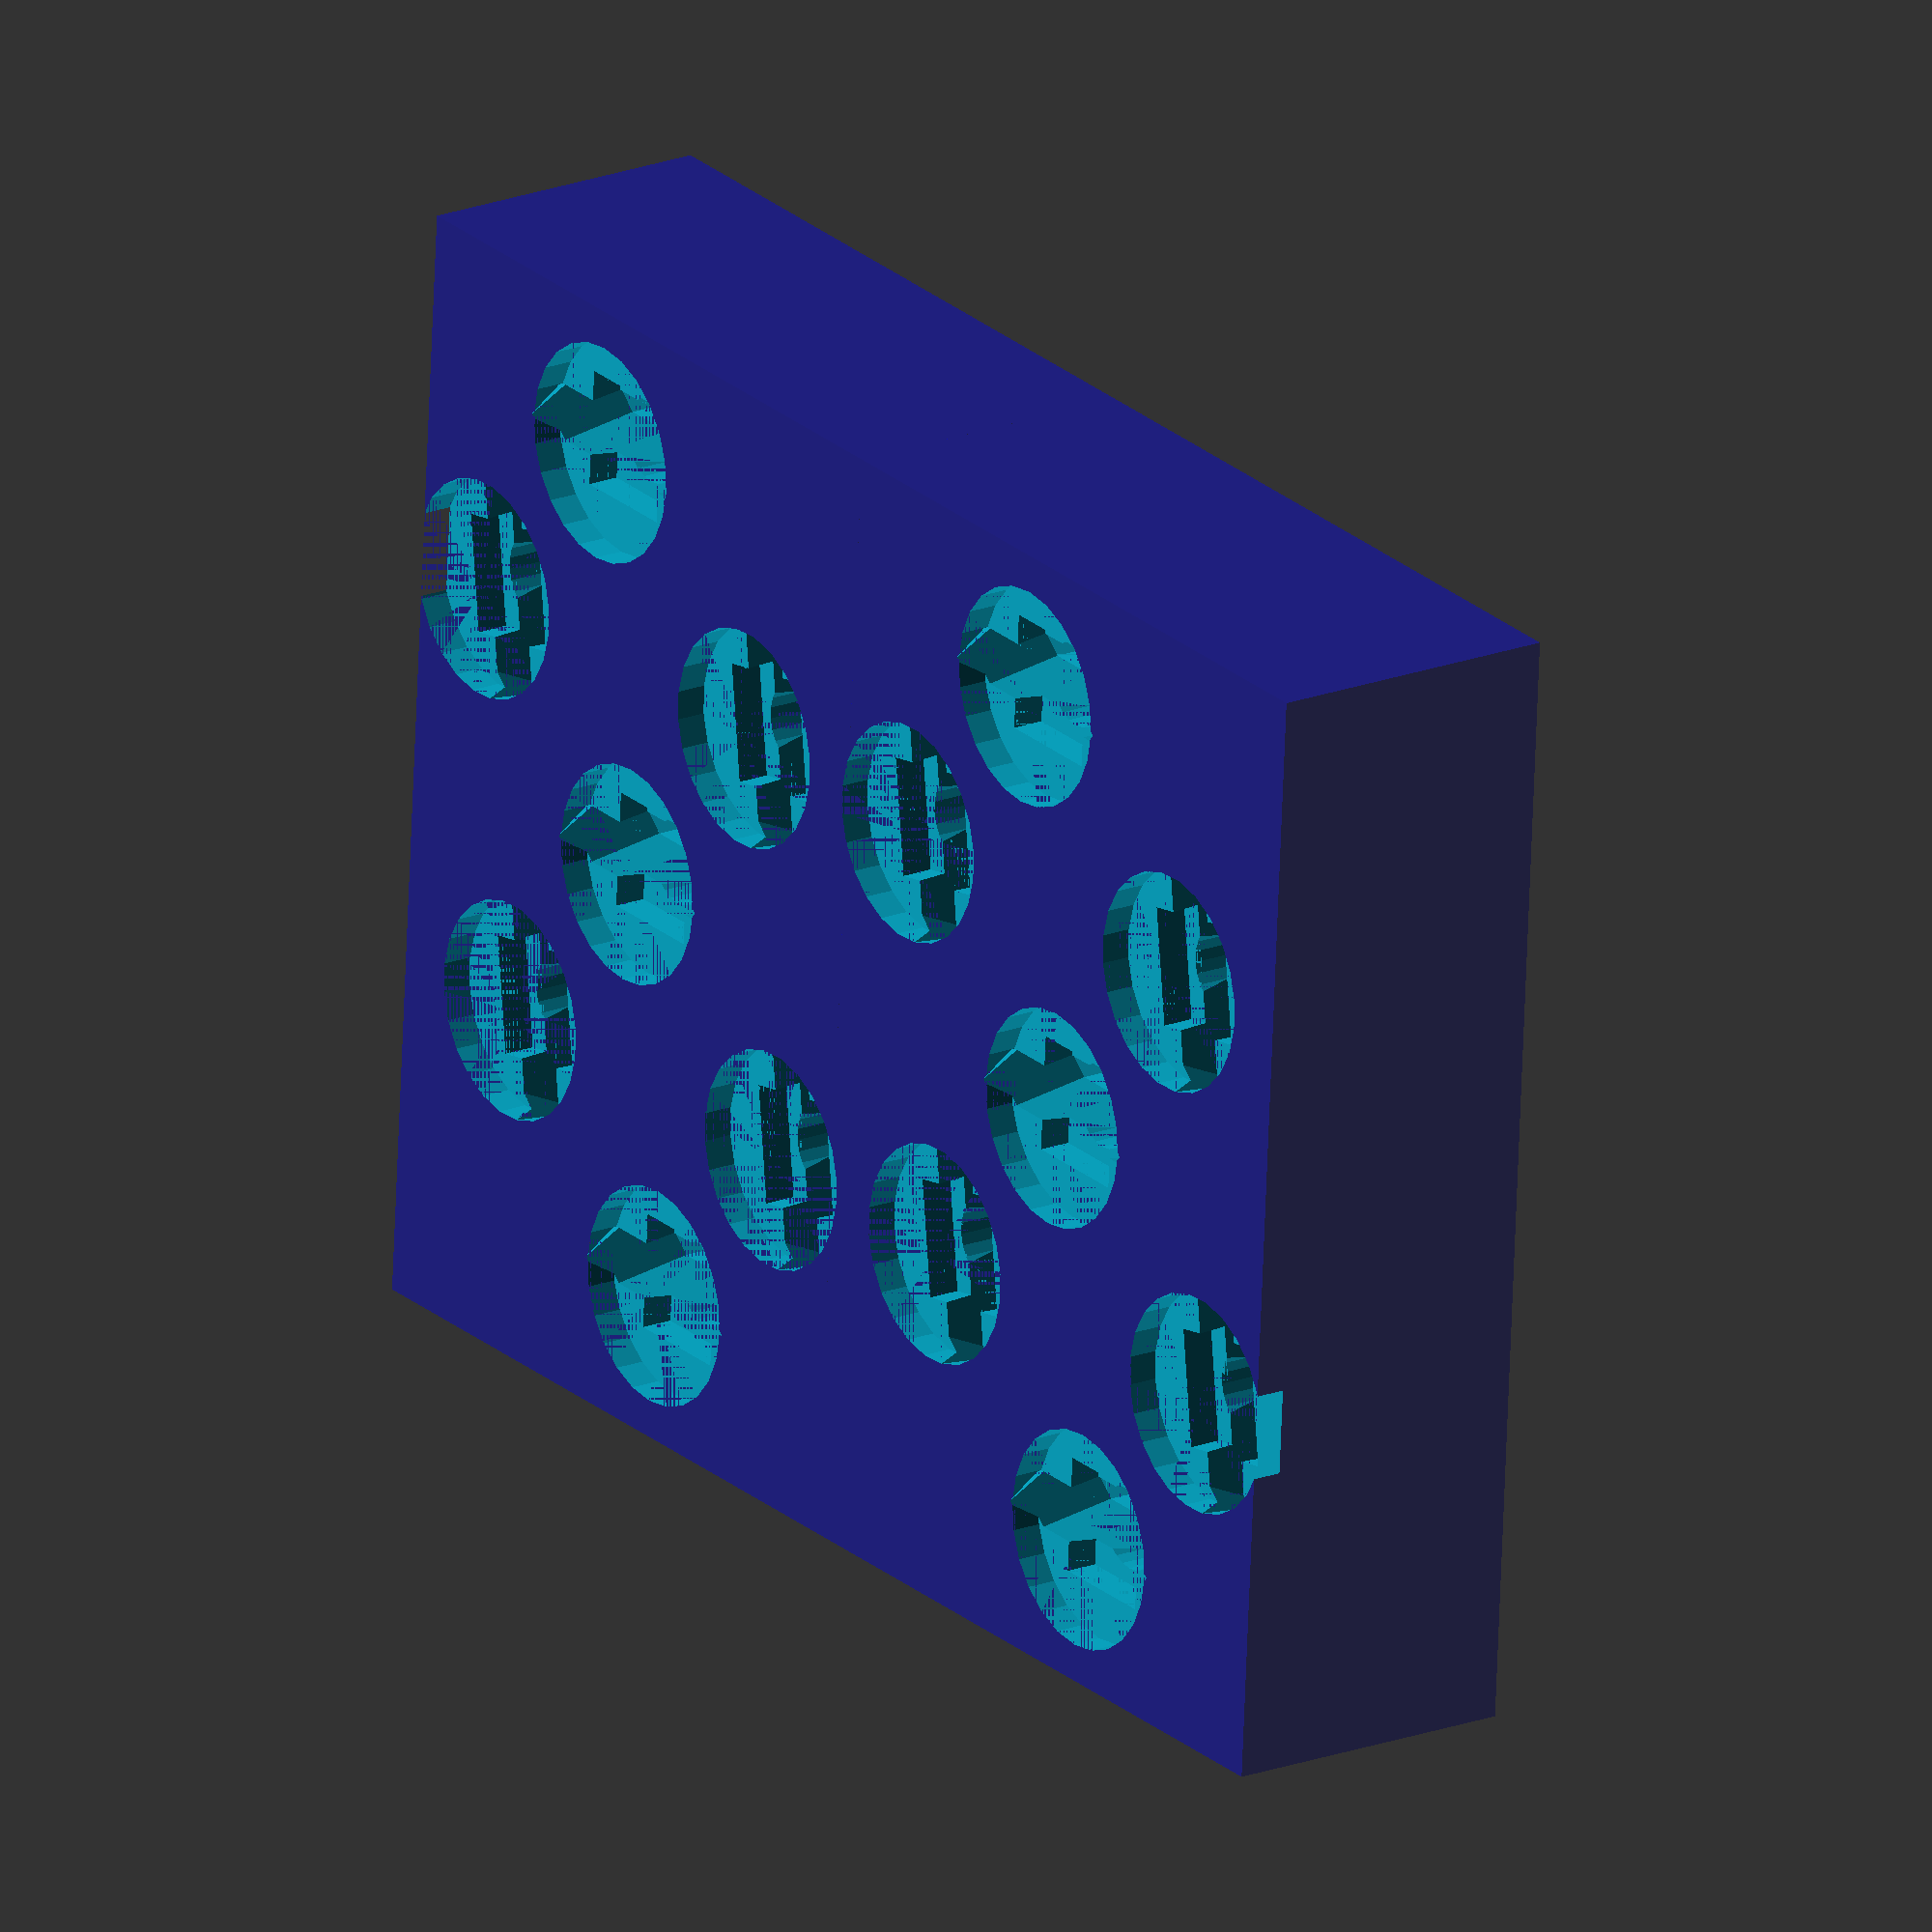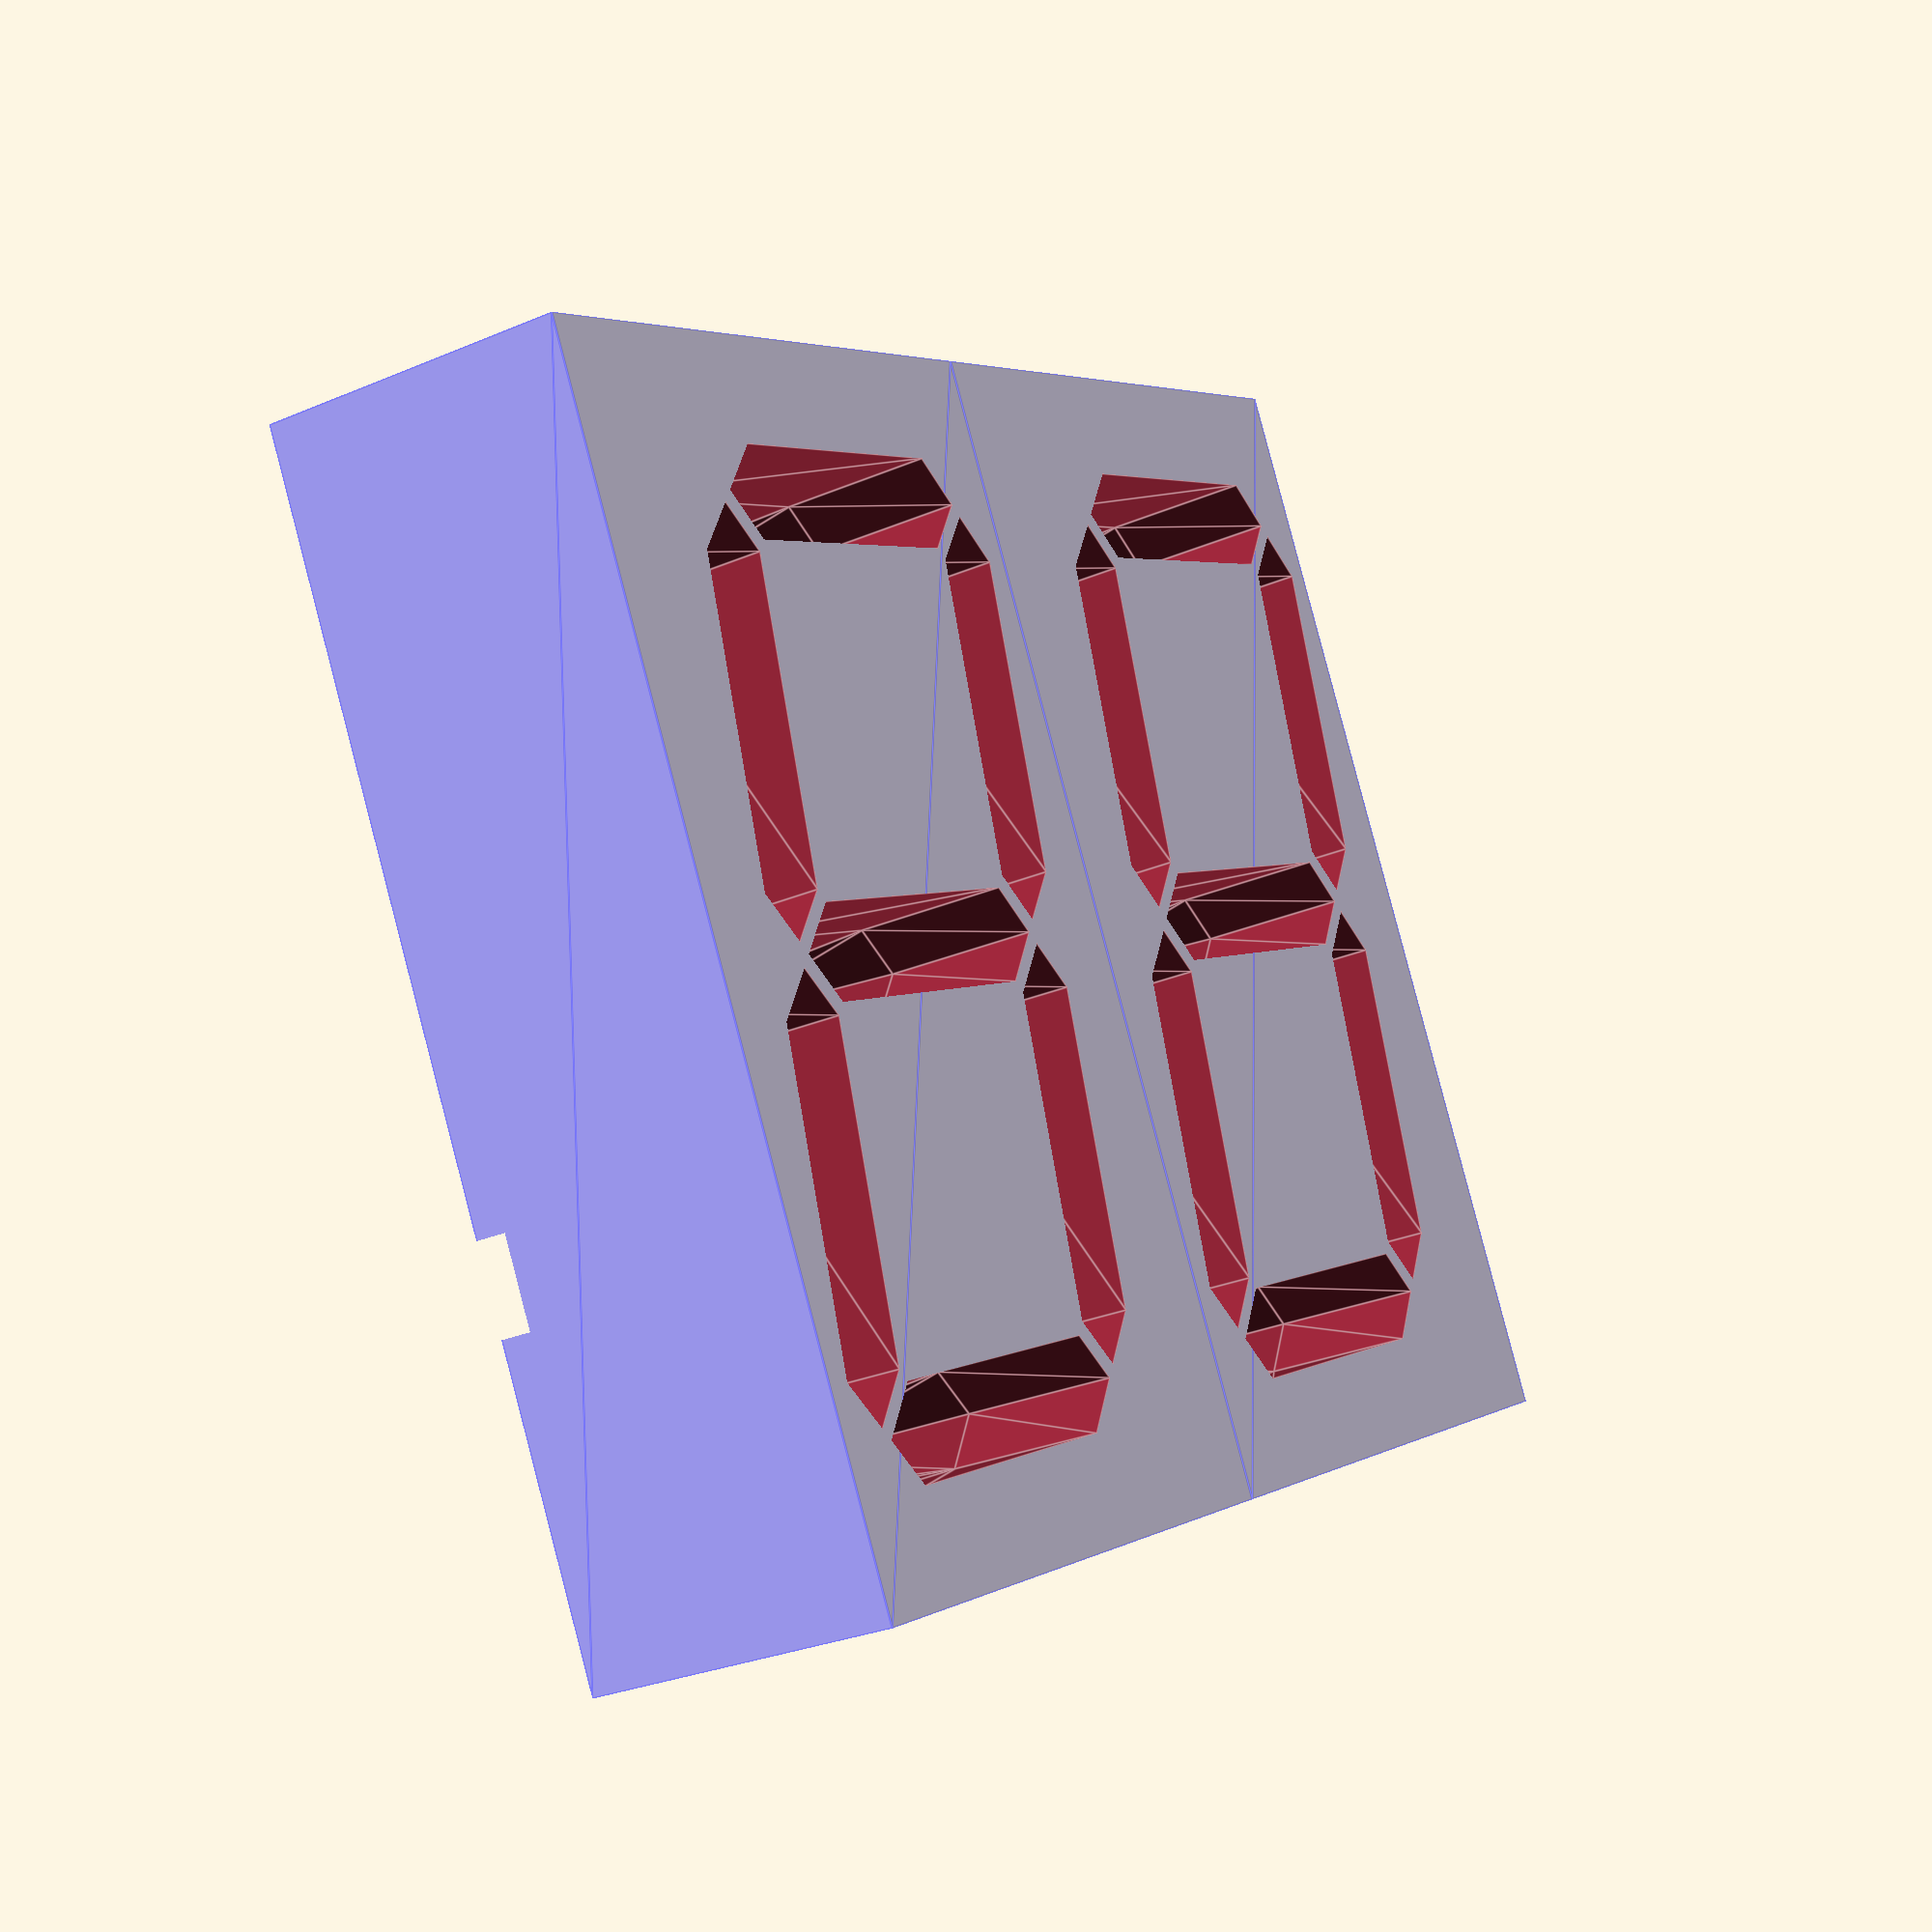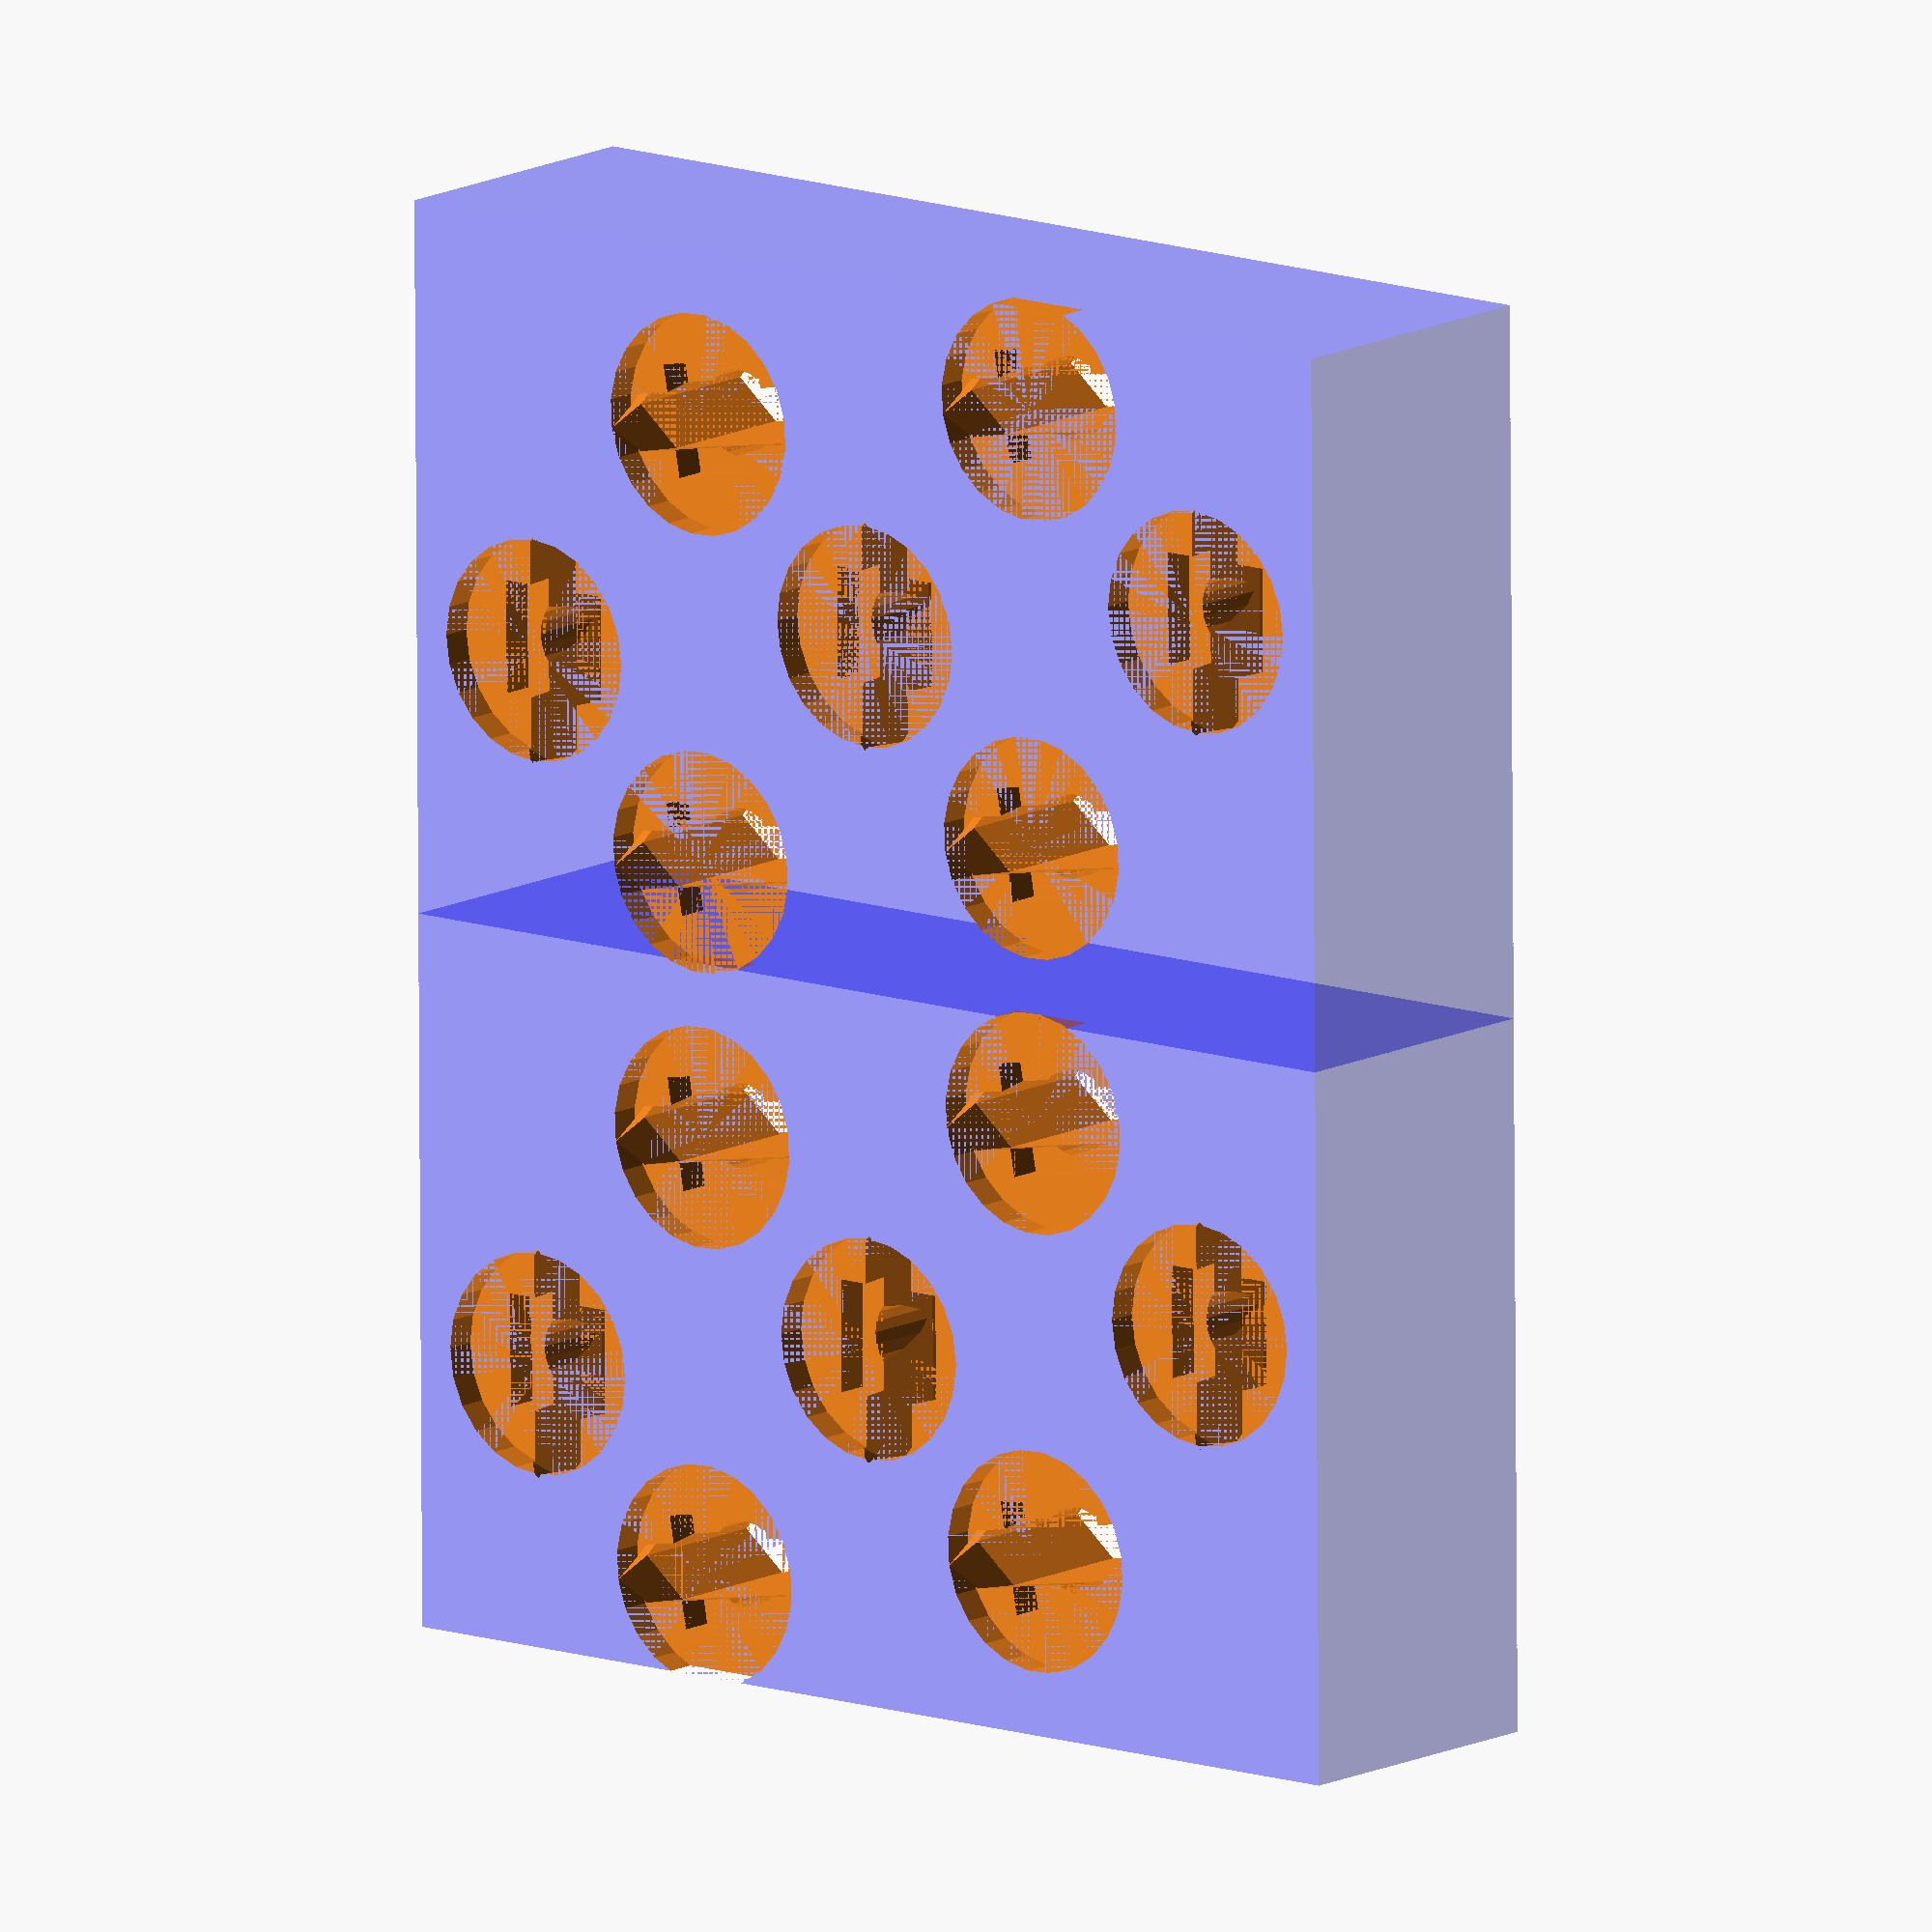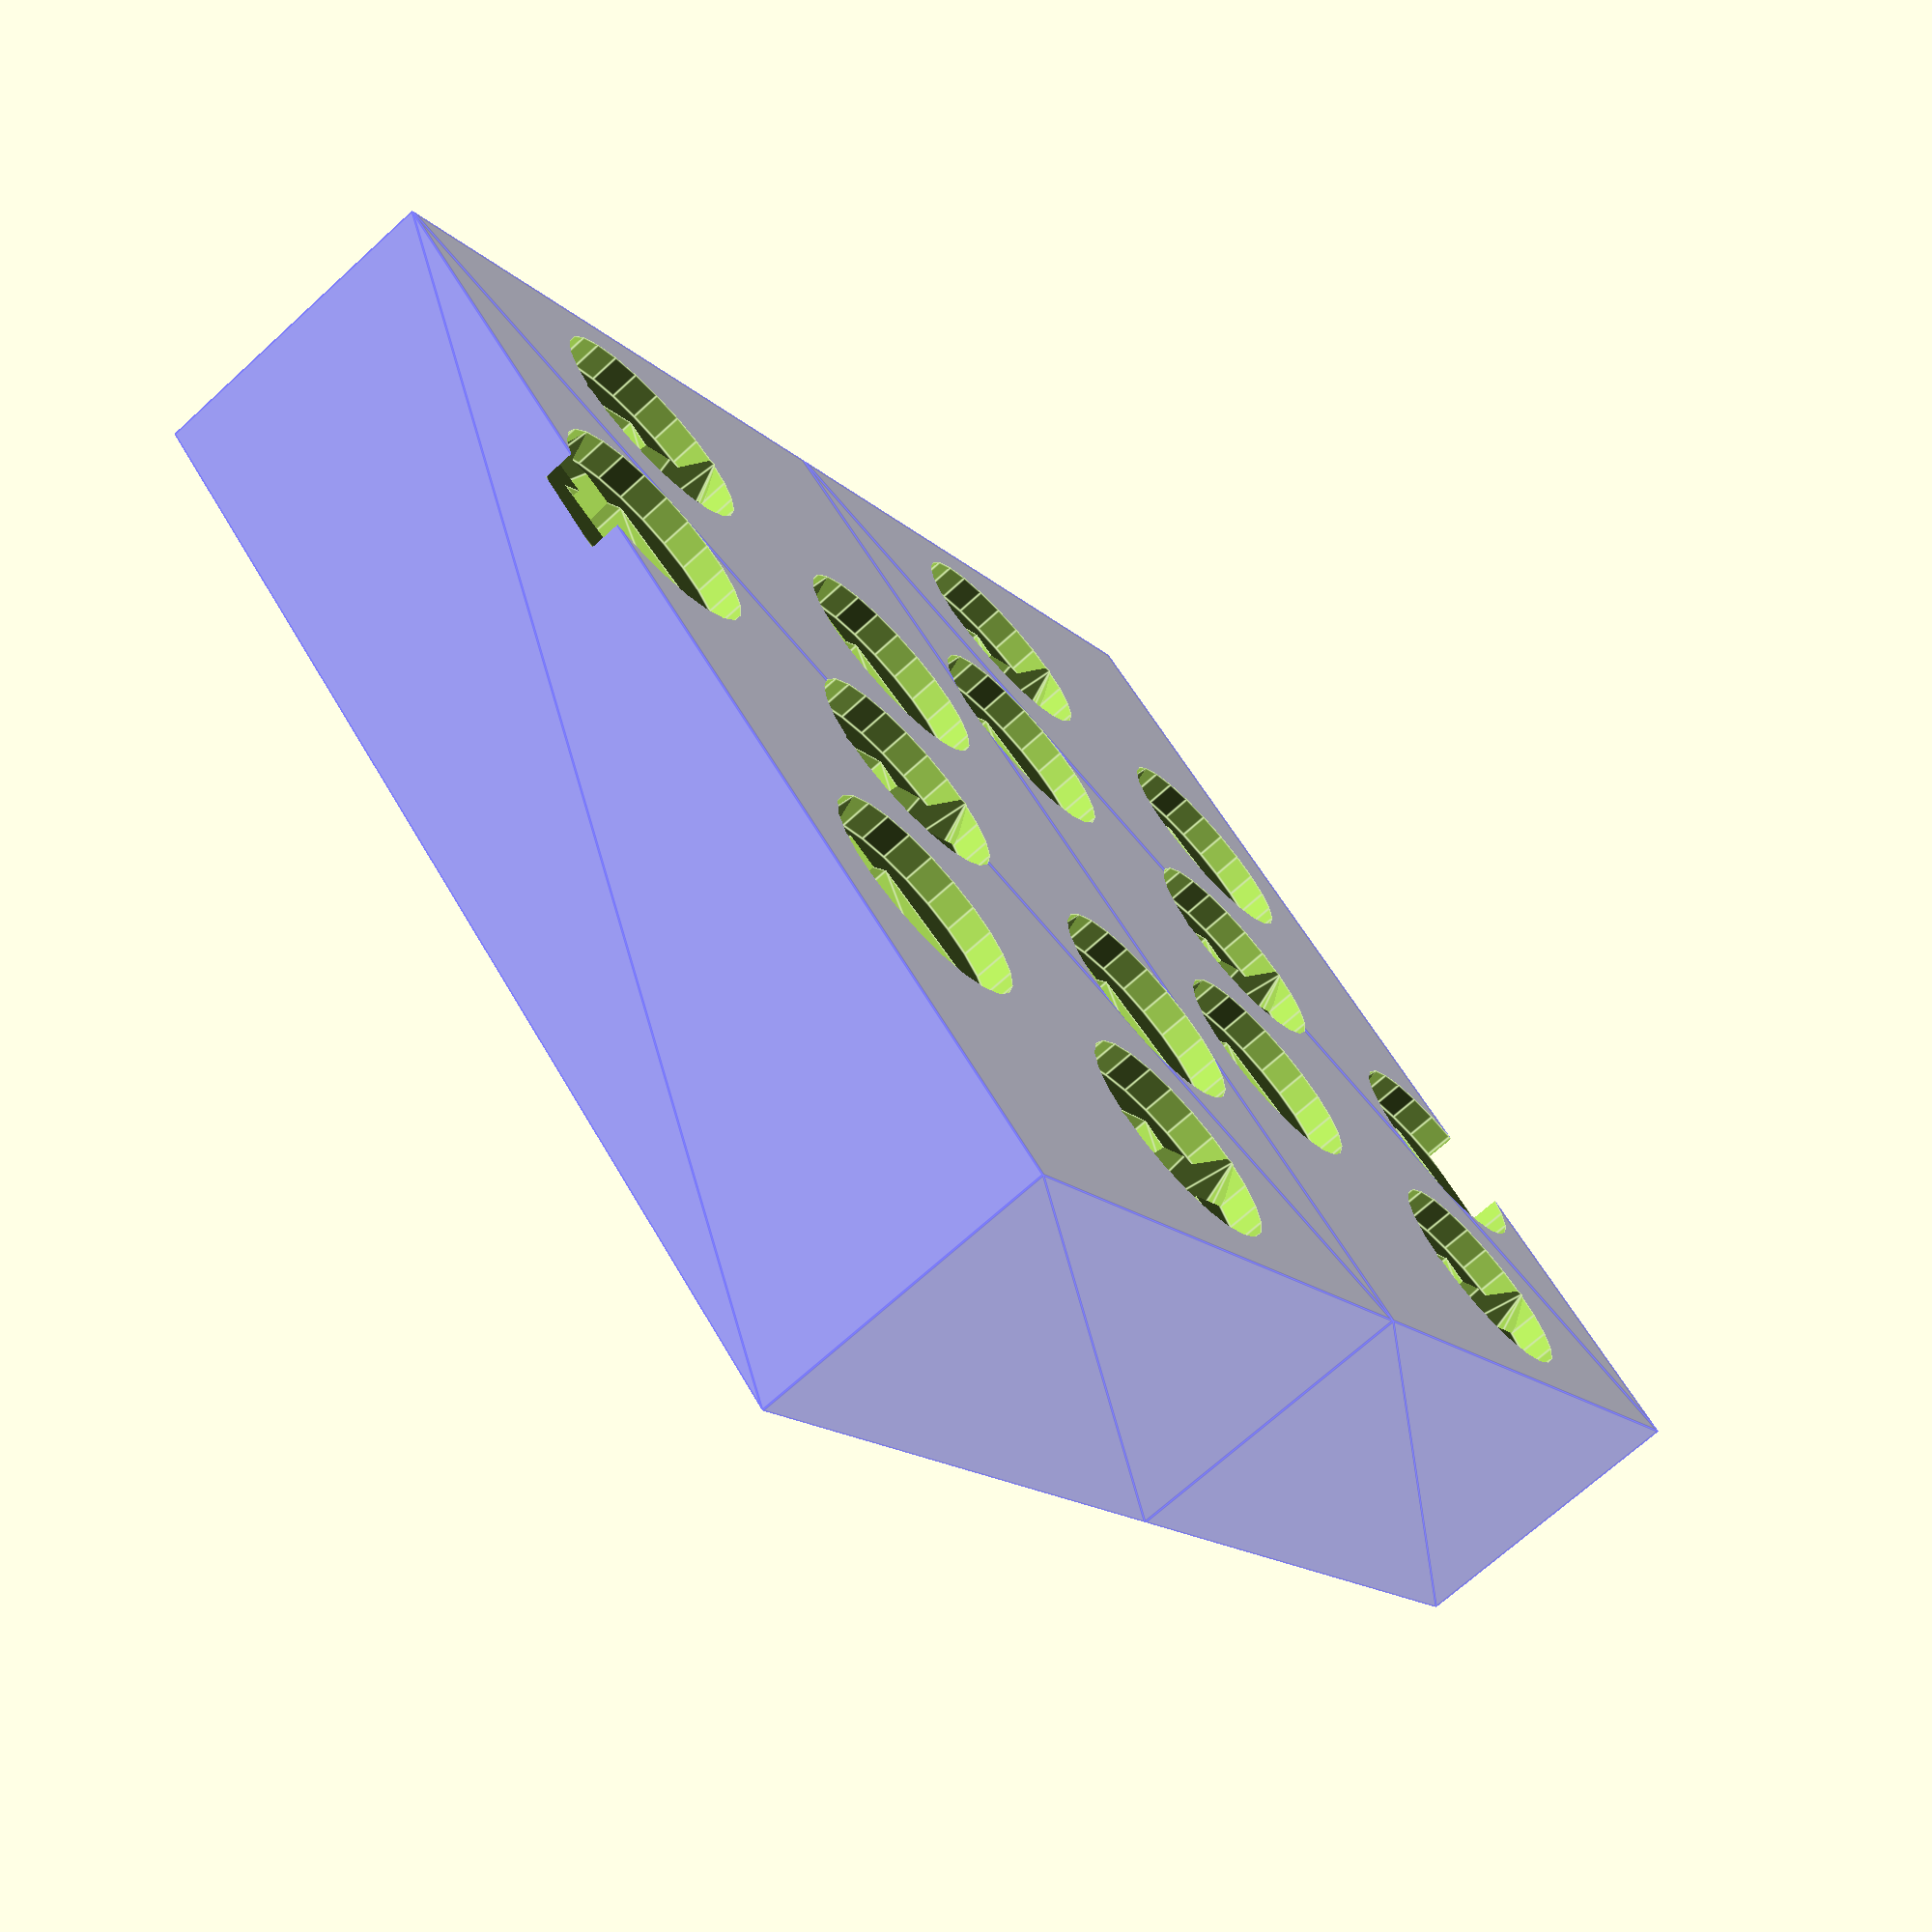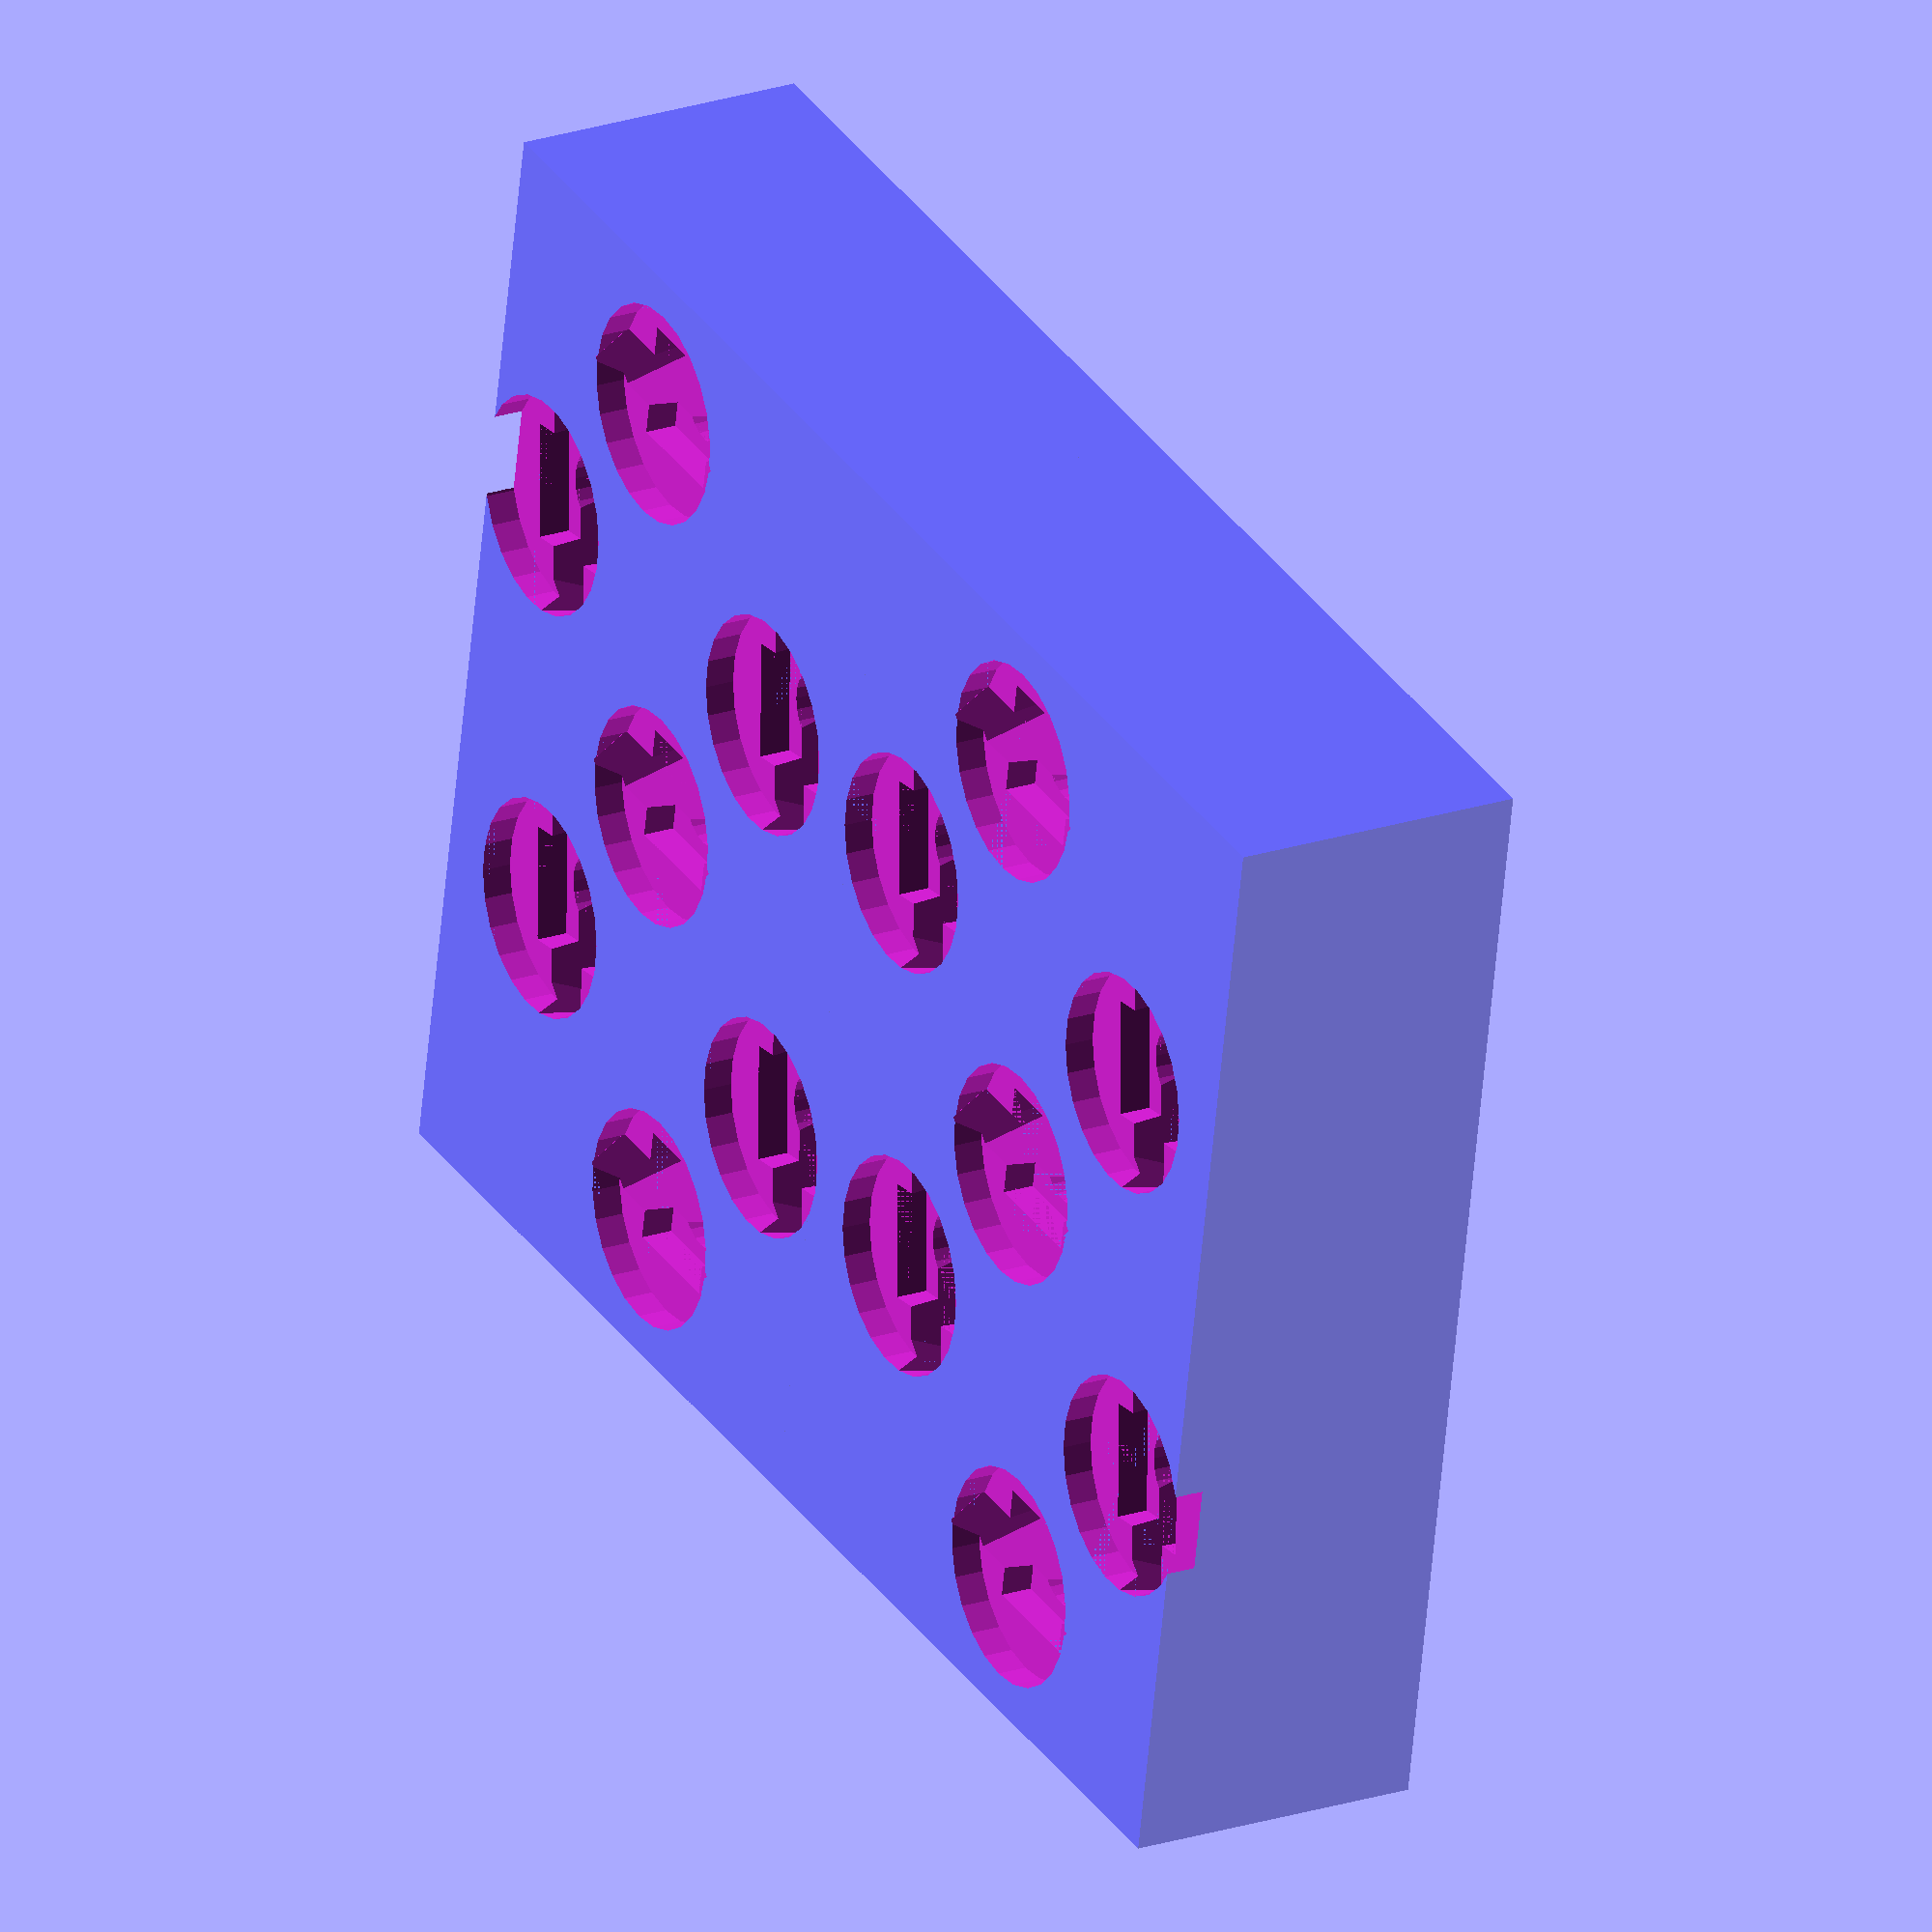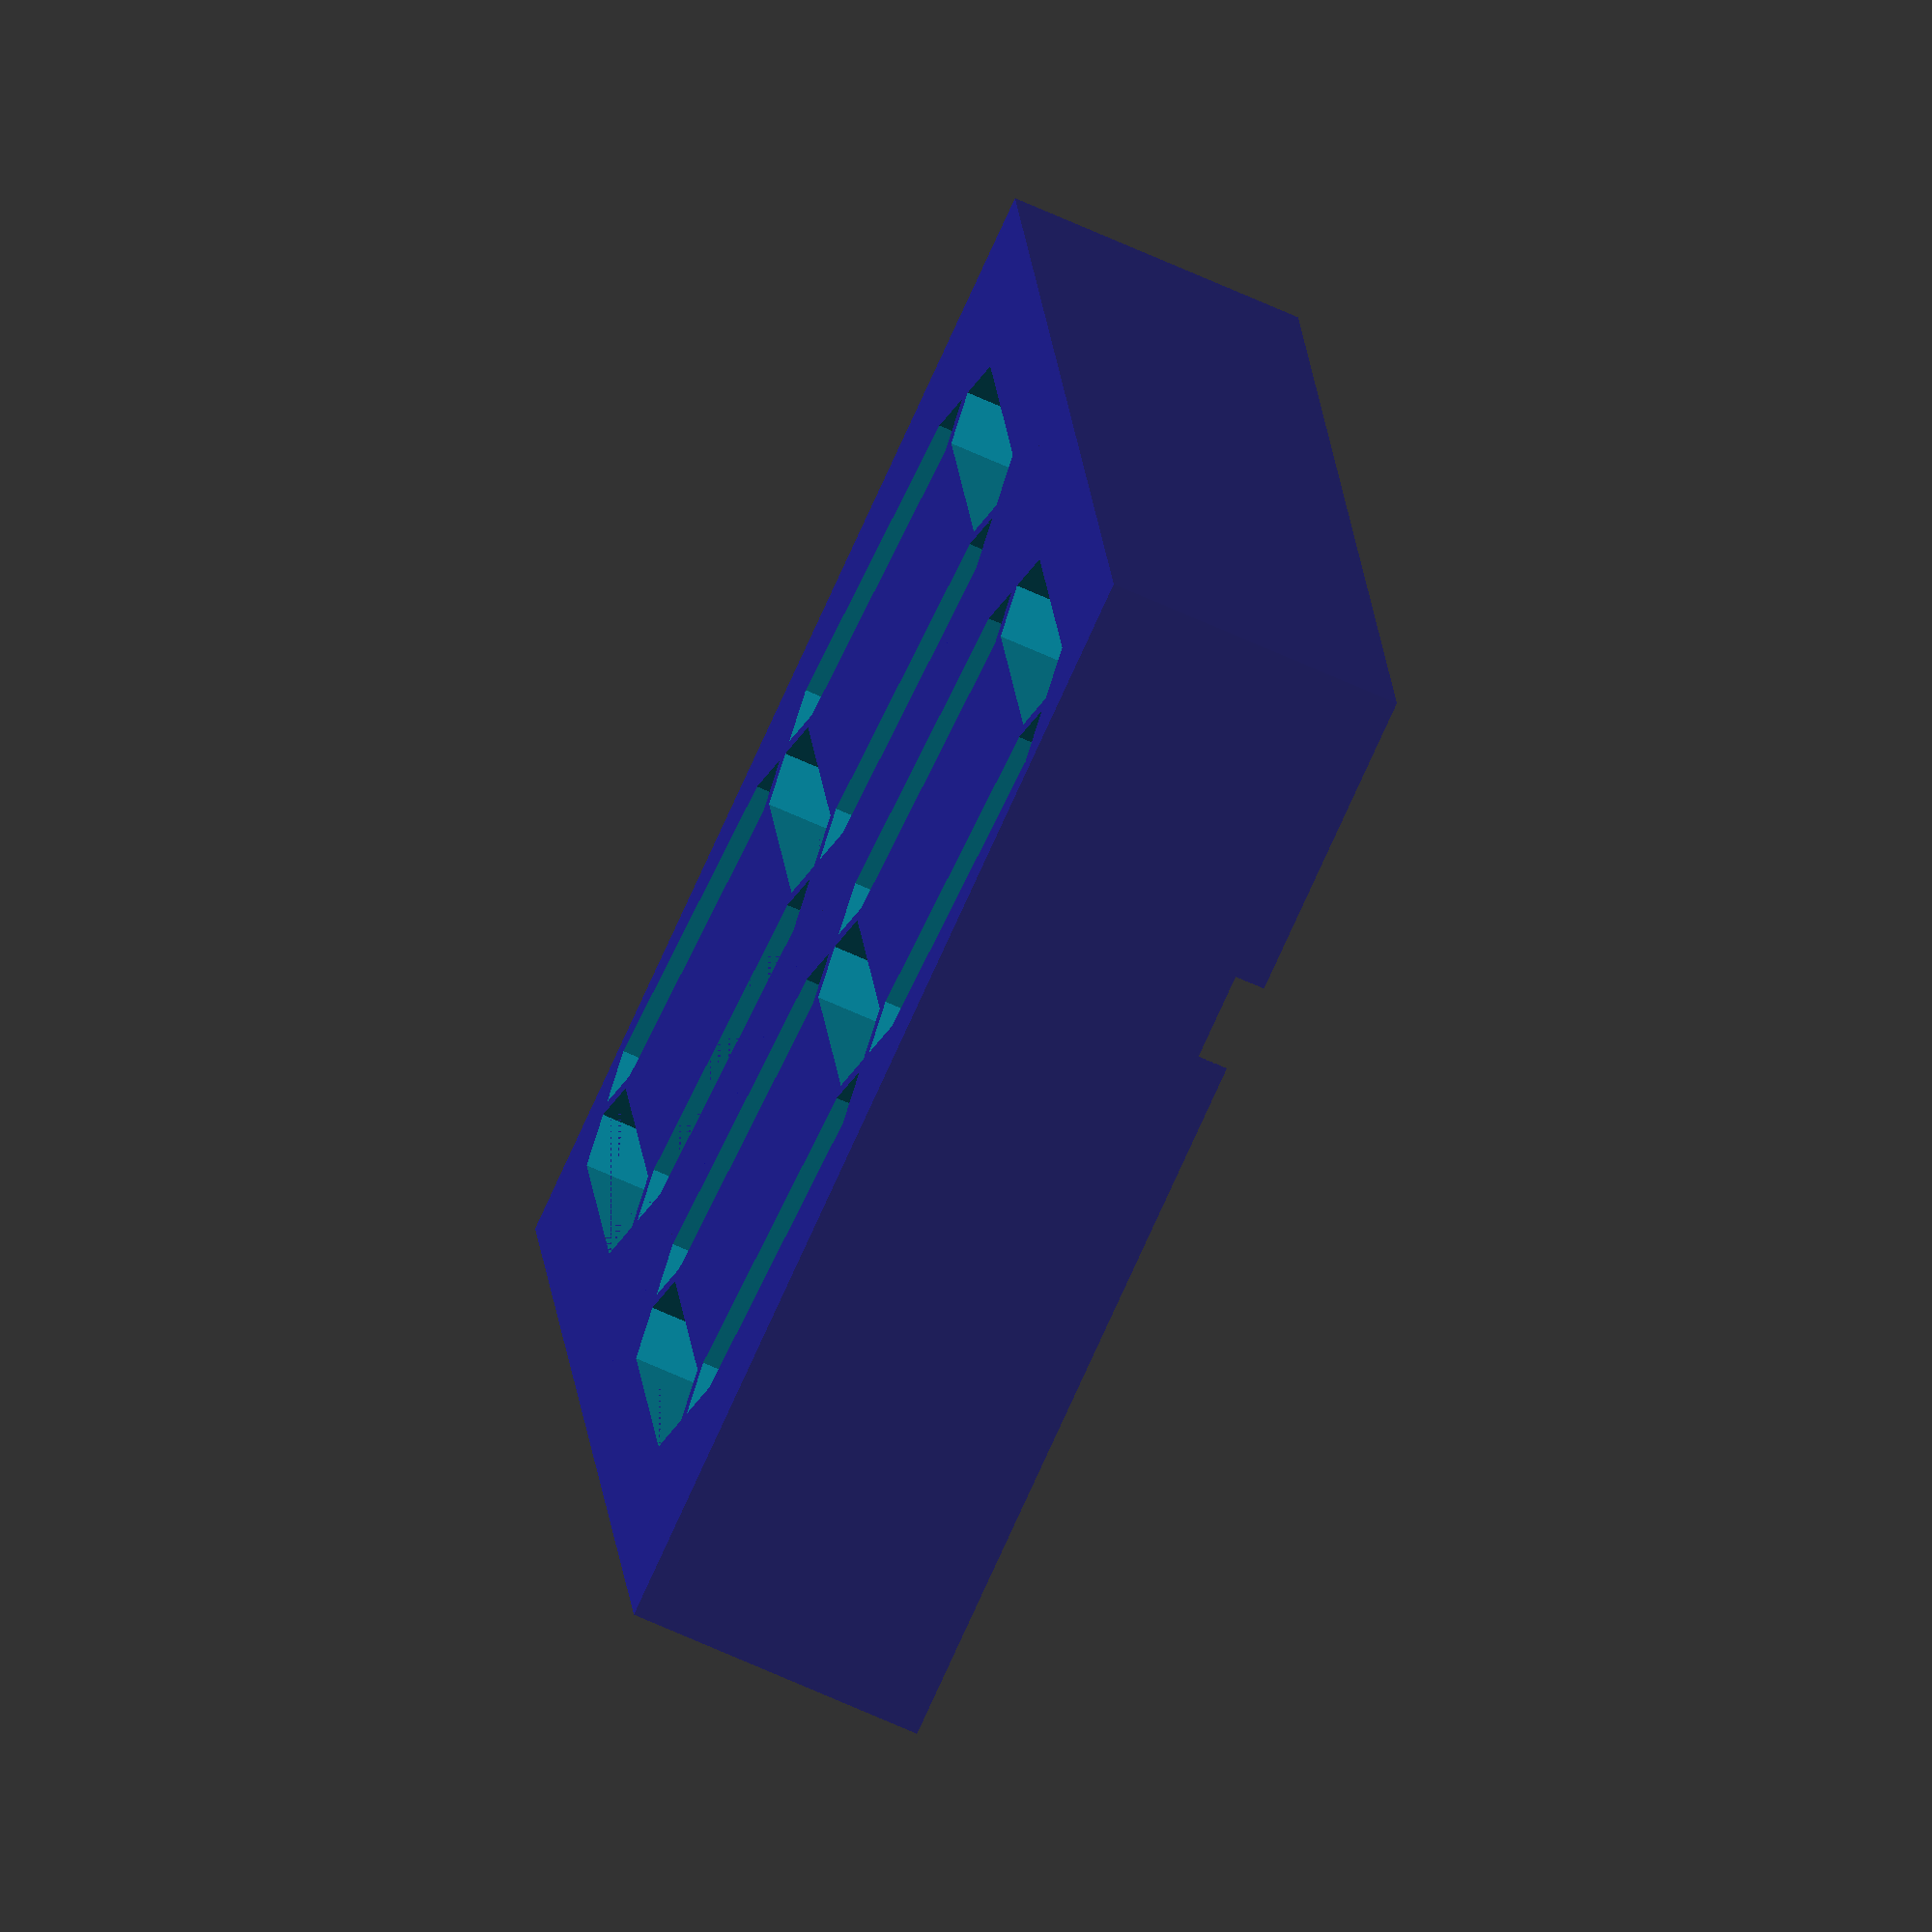
<openscad>
// 9-segment display
$fn=48;
fnDiode=24;


letterAngle=-10;
segmentWidth=5.5;
angledSegmentWidth=32.4;
totalWidth=47.8;
totalHeight=69.7;
//totalSegmentHeight=56.8; // edge-to-edge
segmentCenterHeight=25.75;
decimalPointPosition=17.35;
decimalPointDiameter=5.5;

segmentGapSize=segmentWidth/4;

centerSegmentWidth=angledSegmentWidth-decimalPointDiameter-segmentGapSize;

mainMirror=[0, 0, 0];

DECIMAL_POINTS=false;


/*NOTES
- on actual ones each corner type is different (or rotated)

v26:
 - skipped from v23 to leave some room
 - this is switching the segments to being 3d instead of 2d, via linear extrudes
 
v30:
 - Fixed letter angle to be negative for this print rotation. Build plate surface is display surface

v35:
 - Got a new set of leds, taller ones
 - PRINT SETTINGS: Have been using zero infil, zero top layer. Only wall and bottom, which works pretty nice
 
*/

a=[cos(letterAngle), sin(letterAngle)];




//TESTS();

//scaleXY=0.5;
scaleXY=.75;
scaleOverZ=.55;
thickness=10+4;




spacing1=4;
spacing2=6;
s=1.5;
layoutGroups_fullDate=[
    [3, spacing2, -1.5-s],
    [2, spacing1, 0],
    [4, spacing1, 2+s],
    [2, spacing1, 4+s*2],
    [2, spacing1, 6+s*2.25]
];

layoutGroups=[
    [2, spacing1, 0]
];

// clock hh:mm
layoutGroups22=[
    [2, spacing1, 0],
    [2, spacing1, s*1.5],
];




difference()
{
    scale([scaleXY, scaleXY, 1])
    //linear_extrude(10, convexity=10)
    {
        //ExtrudeShape();
        *DisplayRow(4, widthAdjust=4);
        
        
        
        for (group = layoutGroups)
        {
            digits=group[0];
            spacing=group[1];
            xMove=group[2];
            
            newWidth=totalWidth-spacing;
            
            translate([xMove*newWidth, 0, 0])
            DisplayRow(digits, widthAdjust=spacing);
        }
        
    }

    scale([scaleXY, scaleXY, 1])
    mirror(mainMirror)
    translate([0, 0, thickness/2])
    mirror([0, 0, 1])
    RenderLayoutGroups_DiodeHoles(layoutGroups);
}



module DisplayRow(count, widthAdjust)
{
    DisplayRow_subproc(count, widthAdjust)
    {
        ExtrudeShape(widthAdjust);
    }
}
module DisplayRow_subproc(count, widthAdjust)
{
    wR=totalWidth-widthAdjust;
    wT=totalWidth-TWEAK-widthAdjust;
    
    c=(count-1)/2;
    
    maxX=(count-1)/2 * wT;
    
    pos=[for(a = [0:count-1]) a*wT - maxX];
    echo(pos=pos);
    
    for (i = [1 : count])
    {
        translate([pos[i-1], 0, 0])
        children();
    }
}
module RenderLayoutGroups_DiodeHoles(layout)
{
    for (group = layout)
    {
        digits=group[0];
        spacing=group[1];
        xMove=group[2];
        
        newWidth=totalWidth-spacing;
        
        translate([xMove*newWidth, 0, -TWEAK])
        DisplayRow_subproc(digits, widthAdjust=spacing)
        //DiodeHole();
        DiodeHole_5050();
    }
}
// This is for 5050 (5.0mm x 5.0mm) chips on a pcb that is just under 10mm. Have a strip of 50 of those, so I could handle 7 digits
module DiodeHole_5050($fn=fnDiode)
{
    d=9.5 + .2;
    hole=[5.2, 5.5];
    
    lightPathHoleDia=4.0;
    lightPathH=5;
    
    domeH=1.5;
    h=3.0-domeH;
    
    domeHScale=1/1.5;
    
    zBase=1.4;
    zBaseDia=d+.5;
    
    SegmentCenterPositions(rotateWithAngle=-1)
    {
        scale([1/scaleXY, 1/scaleXY, 1])
        {
            cylinder(h=zBase+TWEAK, d=zBaseDia);
            
            translate([0, 0, zBase])
            //cylinder(h=h, d=d);
            linear_extrude(h)
            square(hole, center=true);
            
            translate([0, 0, zBase])
            translate([0, 0, h-TWEAK])
            cylinder(h=lightPathH+TWEAK, d=lightPathHoleDia);
            
            *translate([0, 0, zBase])
            translate([0, 0, h])
            scale([1, 1, 1/scaleXY * domeHScale])
            sphere(d=lightPathHoleDia);
        }
    }
}
module DiodeHole_5mmRound($fn=fnDiode)
{
    d=5;
    
    domeH=1.5;
    h=7.0-domeH;
    
    domeHScale=1/1.5;
    
    zBase=1.4;
    zBaseDia=5.6+.2;
    
    SegmentCenterPositions()
    {
        scale([1/scaleXY, 1/scaleXY, 1])
        {
            cylinder(h=zBase, d=zBaseDia);
            
            translate([0, 0, zBase])
            cylinder(h=h, d=d);
            
            translate([0, 0, zBase])
            translate([0, 0, h])
            scale([1, 1, 1/scaleXY * domeHScale])
            sphere(d=d);
        }
    }
}

module ExtrudeShape(widthAdjust)
{
    mirror(mainMirror)
    difference()
    {
        color("blue", .4)
        linear_extrude(thickness, center=true, convexity=10)
        square([totalWidth-widthAdjust, totalHeight], center=true);
        
        _NegativeExtrudes();
    }
}
module _NegativeExtrudes()
{
        2dTo3dExtrude()
        CenterSegment();
        if (DECIMAL_POINTS) DecimalPoint();
        HorizontalSegments_Pointed();
        VerticalSegments_Pointed();
}




module SegmentCenterPositions(rotateWithAngle=0)
{
    // center
    children();
    
    // top/bottom
    for (d = [1, -1])
    {
        translate([segmentCenterHeight*a.y*d, segmentCenterHeight*d])
        children();
    }
    
    // verticles
    xDiff=segmentCenterHeight/2 * a.y;
    
    posY=segmentCenterHeight/2;
    posX=centerSegmentWidth/2 + segmentGapSize/2 + xDiff;
    posXNeg=centerSegmentWidth/2 + segmentGapSize/2 - xDiff;
    positive=[posX, posY];
    negative=[posXNeg, posY];
    
    positions=[
        [1, 1],
        [1, -1],
        [-1, 1],
        [-1, -1]
    ];
    
    for (d = positions)
    {
        parity=d.x*d.y;
        move=(parity > 0 ? positive : negative);
        translate([move.x*d.x, posY*d.y])
        {
            rotate([0, 0, rotateWithAngle*letterAngle])
            children();
        }
    }
}


//testDistance=30;
//echo([testDistance*a.x, testDistance*a.y]);
//
//translate([testDistance*a.x, testDistance*a.y])
//circle(d=1);
//
//translate([-centerSegmentWidth/2, 0, 0])
//rotate([0, 0, 90-letterAngle])
//translate([segmentCenterHeight, 0, 0])
//circle(d=1);


cornerType="rounded";



function anglePointX(p) = [p.x + (a.y*p.y), p.y];

// NOT NEEDED?
function getX(p) = angleDir(p) > 0 ? (2-a.x) : a.x;
function angleDir(p) = sign(sign(p.x) * sign(p.y));

//module TESTS()
//{
//    test1=[10.0125, -2.75];
//    echo("Test", test1,
//        anglePointX(test1),
//        getX(test1));
//    test2=[-10.0125, -2.75];
//    echo("Test", test2,
//        anglePointX(test2),
//        getX(test2));
//}

module 2dTo3dExtrude()
{
    //linear_extrude(thickness, scale=scaleOverZ, center=true, convexity=10)
    
    translate([0, 0, -thickness/4])
    linear_extrude(thickness/2+TWEAK, center=true, convexity=10)
    children();
    
    translate([0, 0, thickness/4])
    linear_extrude(thickness/2+TWEAK, scale=scaleOverZ, center=true, convexity=10)
    children();
}



module HorizontalSegments_Pointed()
{
    for (d = [1, -1])
    {
        translate([segmentCenterHeight*a.y*d, segmentCenterHeight*d])
        2dTo3dExtrude()
        CenterSegment();
    }
}
module VerticalSegments_Pointed()
{
    xDiff=segmentCenterHeight/2 * a.y;
    
    posY=segmentCenterHeight/2;
    posX=centerSegmentWidth/2 + segmentGapSize/2 + xDiff;
    posXNeg=centerSegmentWidth/2 + segmentGapSize/2 - xDiff;
    positive=[posX, posY];
    negative=[posXNeg, posY];
    //echo(posX=posX, posXNeg=posXNeg);
    
    positions=[
        [1, 1],
        [1, -1],
        [-1, 1],
        [-1, -1]
    ];
    
    for (d = positions)
    {
        parity=d.x*d.y;
        move=(parity > 0 ? positive : negative);
        translate([move.x*d.x, posY*d.y])
        {
            2dTo3dExtrude()
            VerticalSegment_Centered();
        }
    }
}

module VerticalSegment_Centered()
{
    cornerX=segmentWidth/2*(2-a.x);
    h=segmentCenterHeight/2 - segmentGapSize/2;
    cornerY=h-segmentWidth/2;
    
    points=[
        [h*a.y, h],
        anglePointX([cornerX, cornerY]),
        anglePointX([cornerX, -cornerY]),
    
        [-h*a.y, -h],
        anglePointX([-cornerX, -cornerY]),
        anglePointX([-cornerX, cornerY]),
    ];
    //echo(points);
    
    polygon(points);
}
module CenterSegment()
{
    cornerY=segmentWidth/2;
    cornerX=centerSegmentWidth/2-segmentWidth/2;
    
    points=[
        anglePointX([cornerX, cornerY]),
        [centerSegmentWidth/2, 0],
        anglePointX([cornerX, -cornerY]),
    
        anglePointX([-cornerX, -cornerY]),
        [-centerSegmentWidth/2, 0],
        anglePointX([-cornerX, cornerY]),
    ];
    //echo(points);
    
    polygon(points);
}
module DecimalPoint()
{
    translate([decimalPointPosition, -segmentCenterHeight])
    circle(d=decimalPointDiameter);
}


TWEAK=0.001;
</openscad>
<views>
elev=160.5 azim=3.8 roll=125.6 proj=o view=wireframe
elev=209.3 azim=28.5 roll=57.9 proj=p view=edges
elev=167.0 azim=89.6 roll=140.4 proj=o view=wireframe
elev=249.8 azim=133.3 roll=227.6 proj=p view=edges
elev=337.8 azim=190.4 roll=60.0 proj=o view=solid
elev=66.2 azim=279.3 roll=245.3 proj=o view=wireframe
</views>
